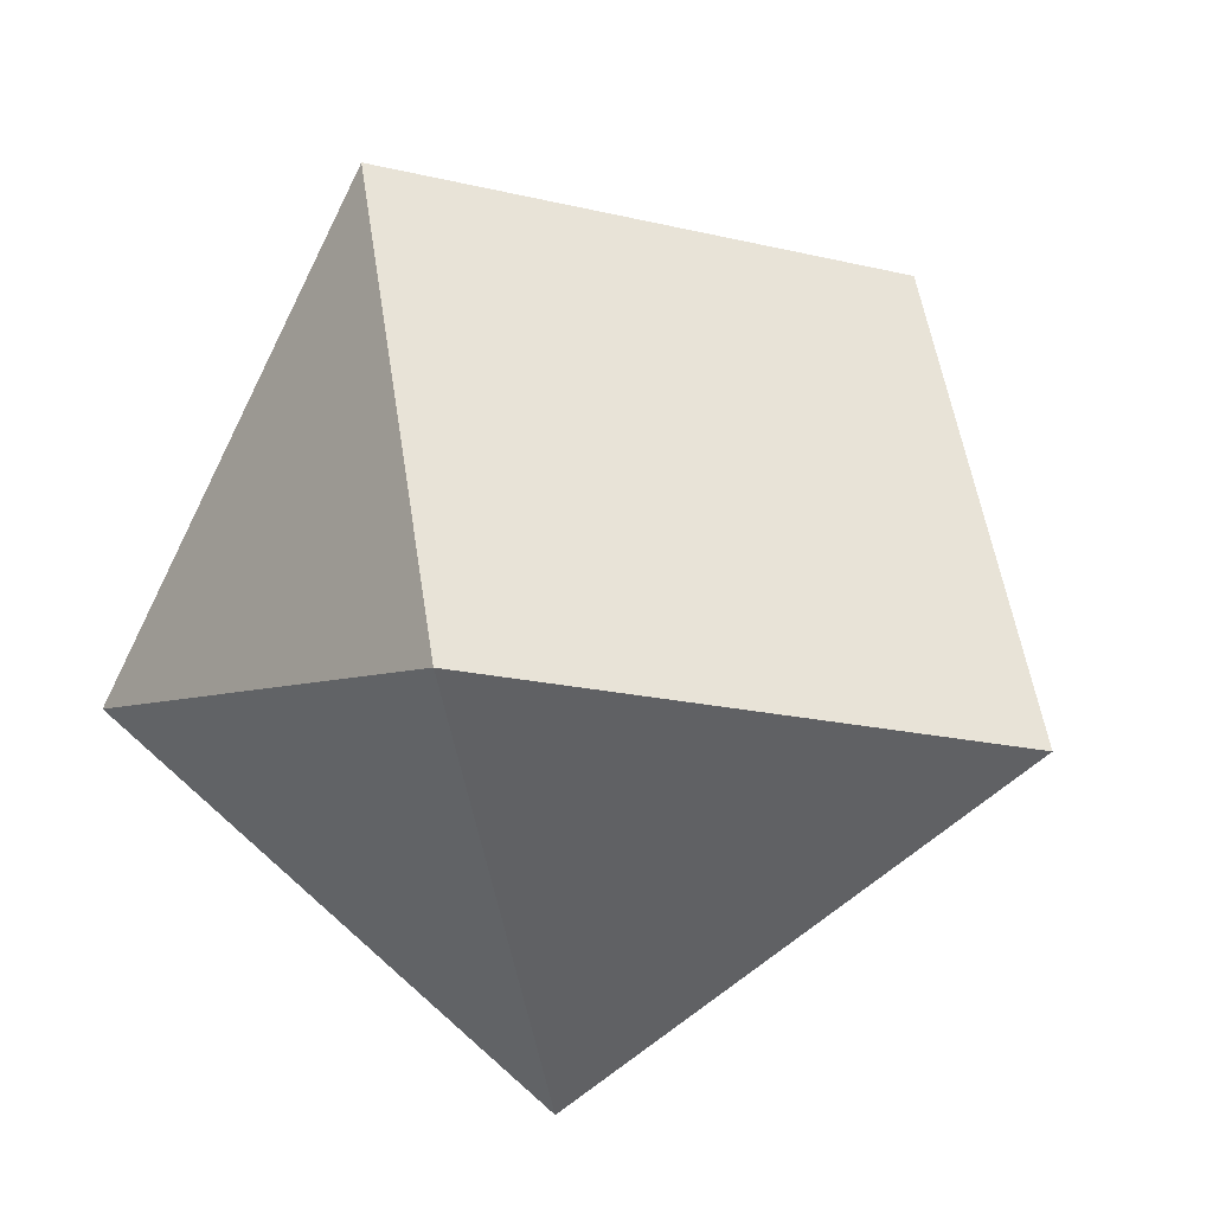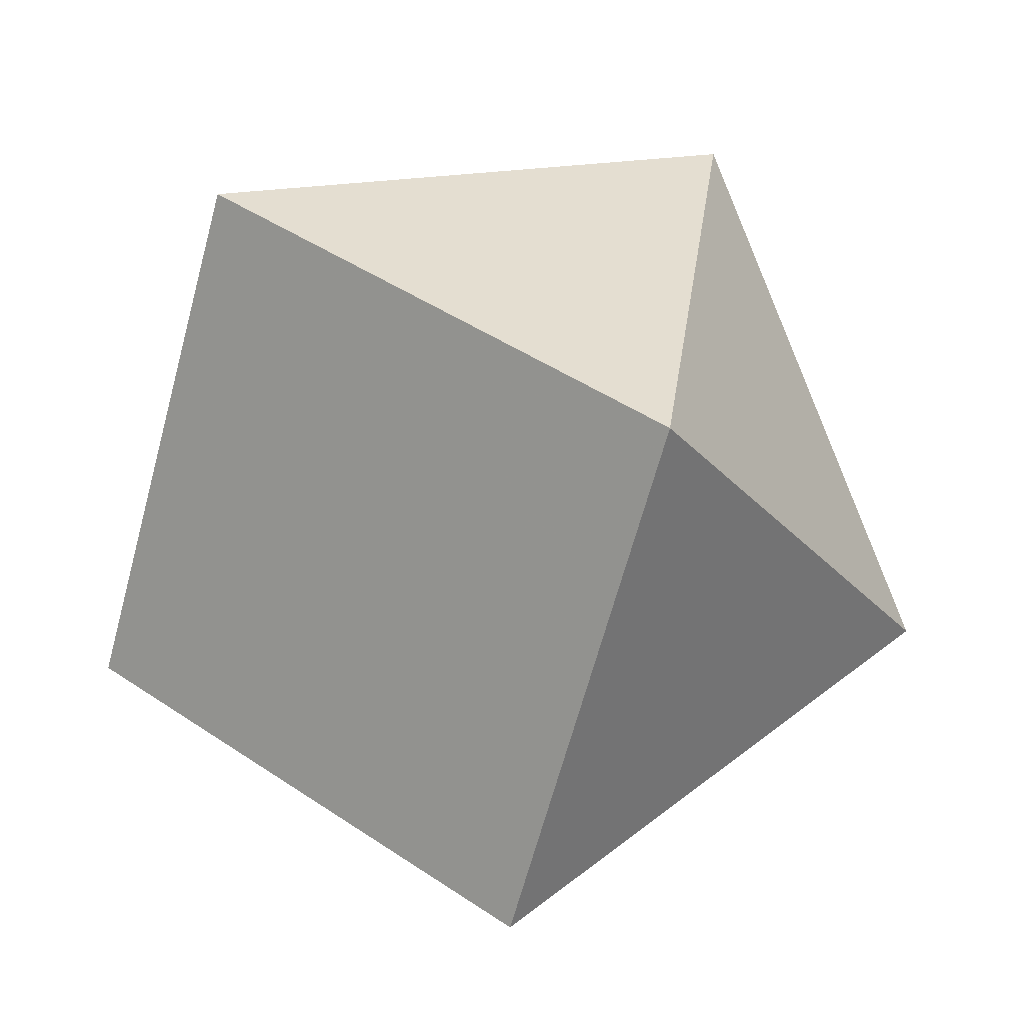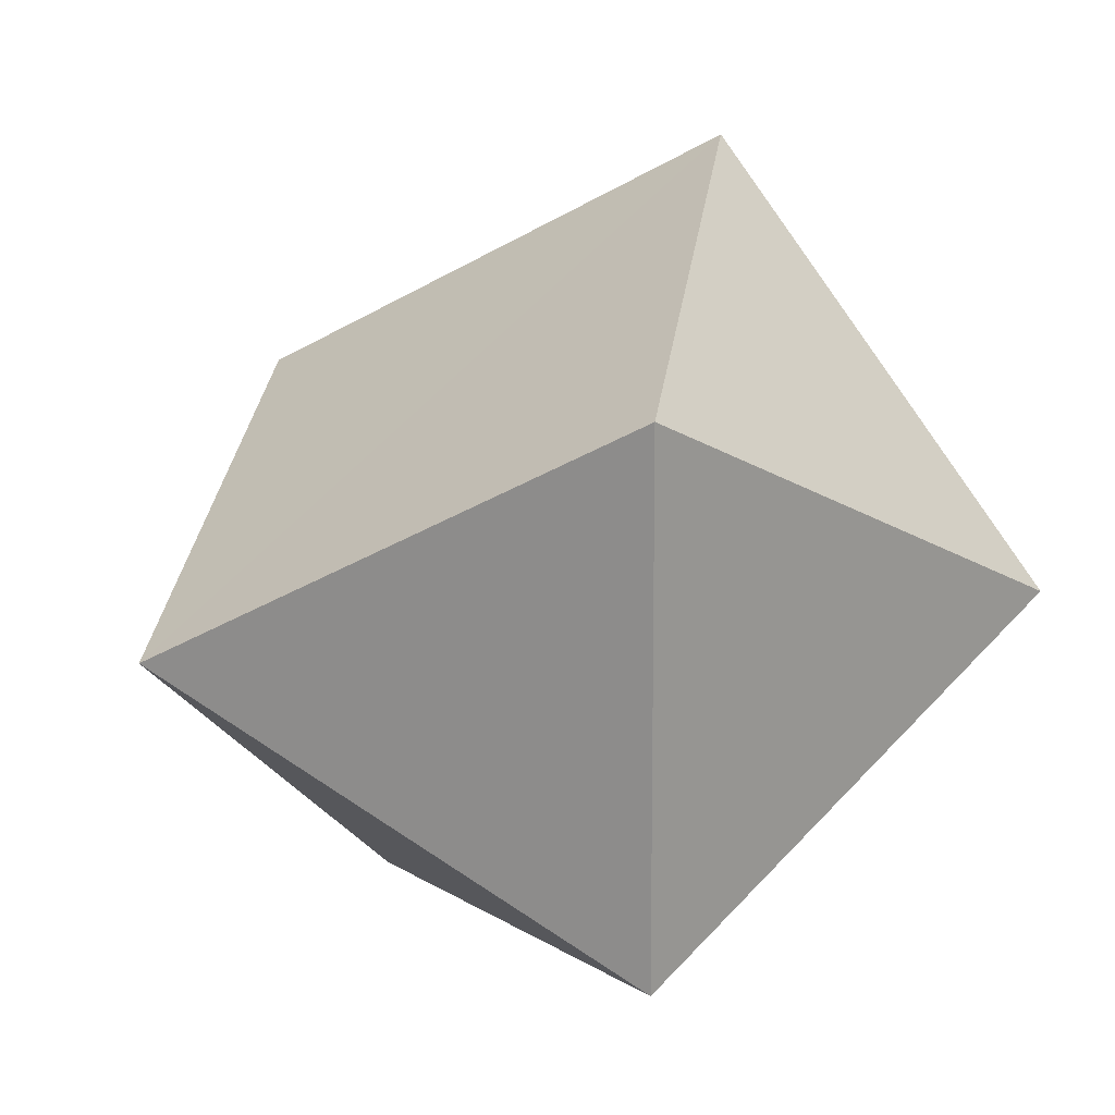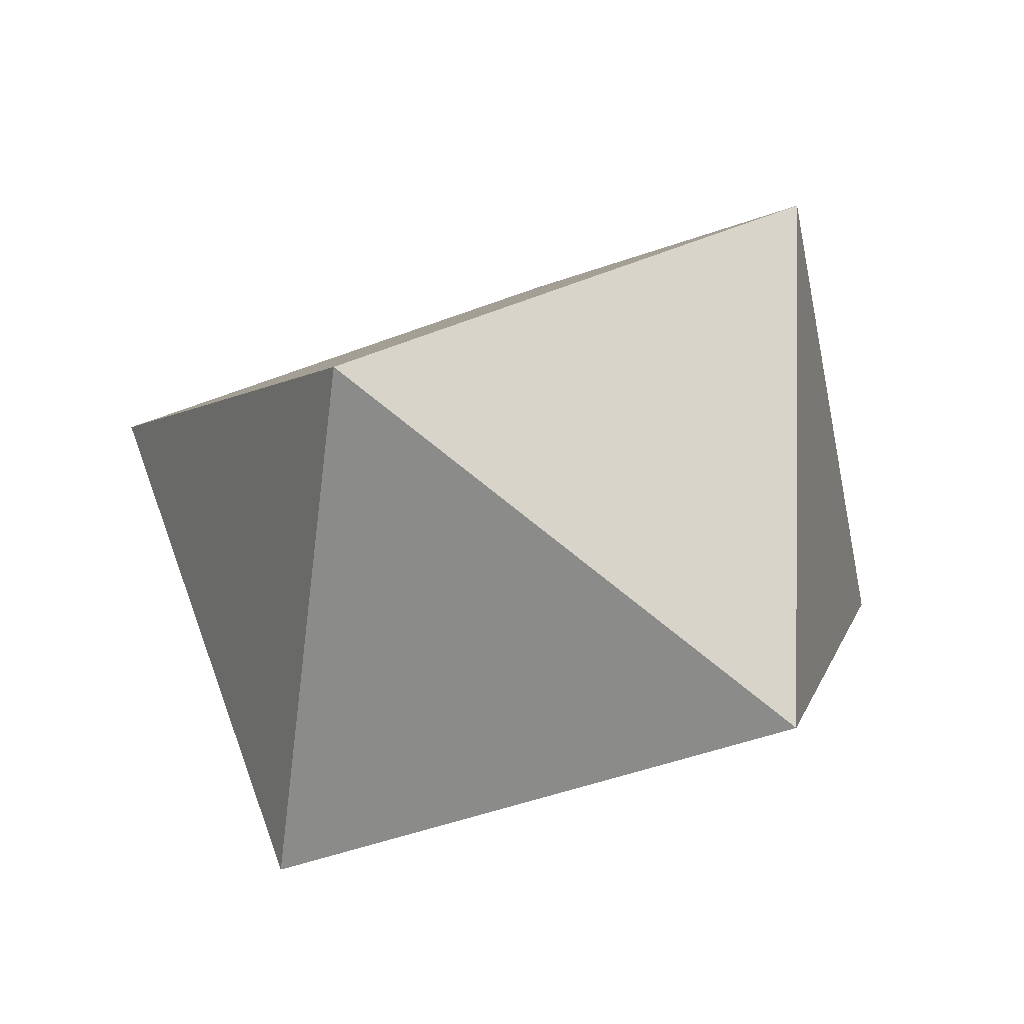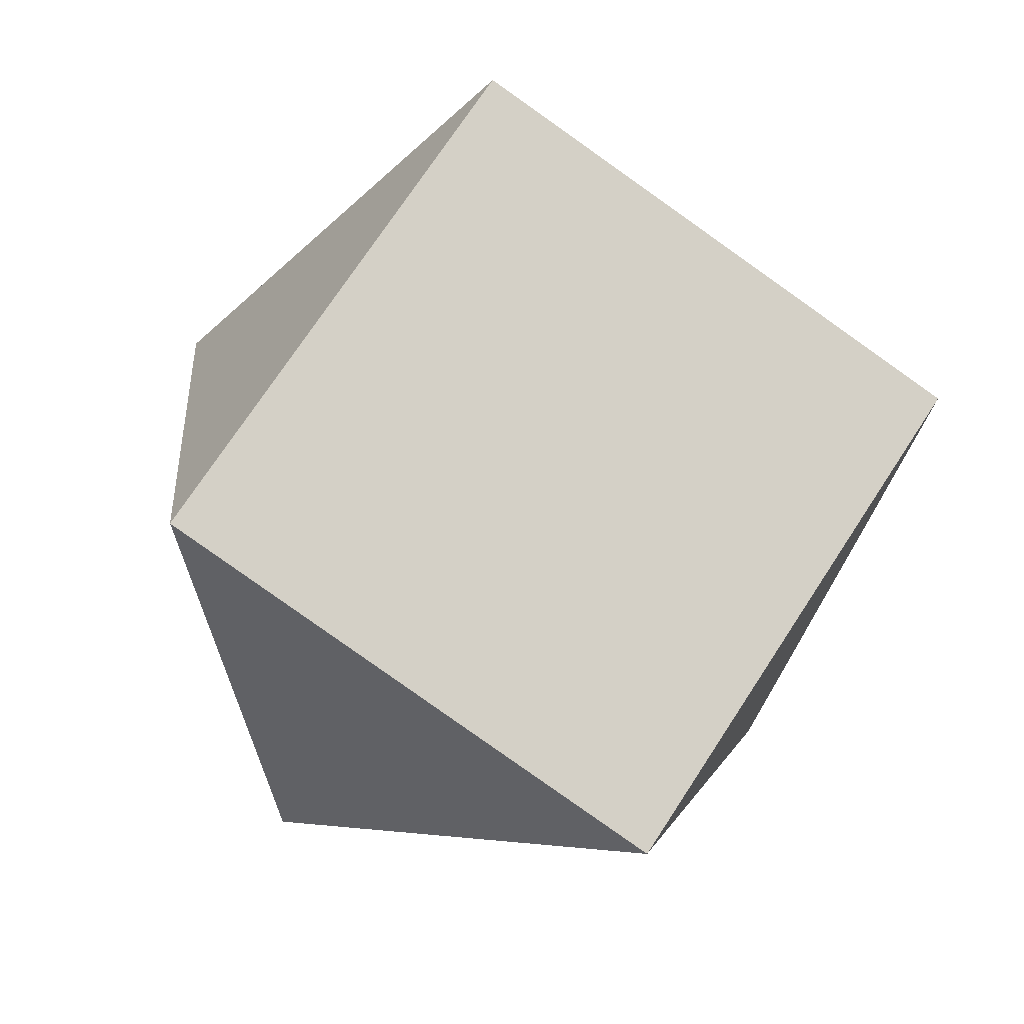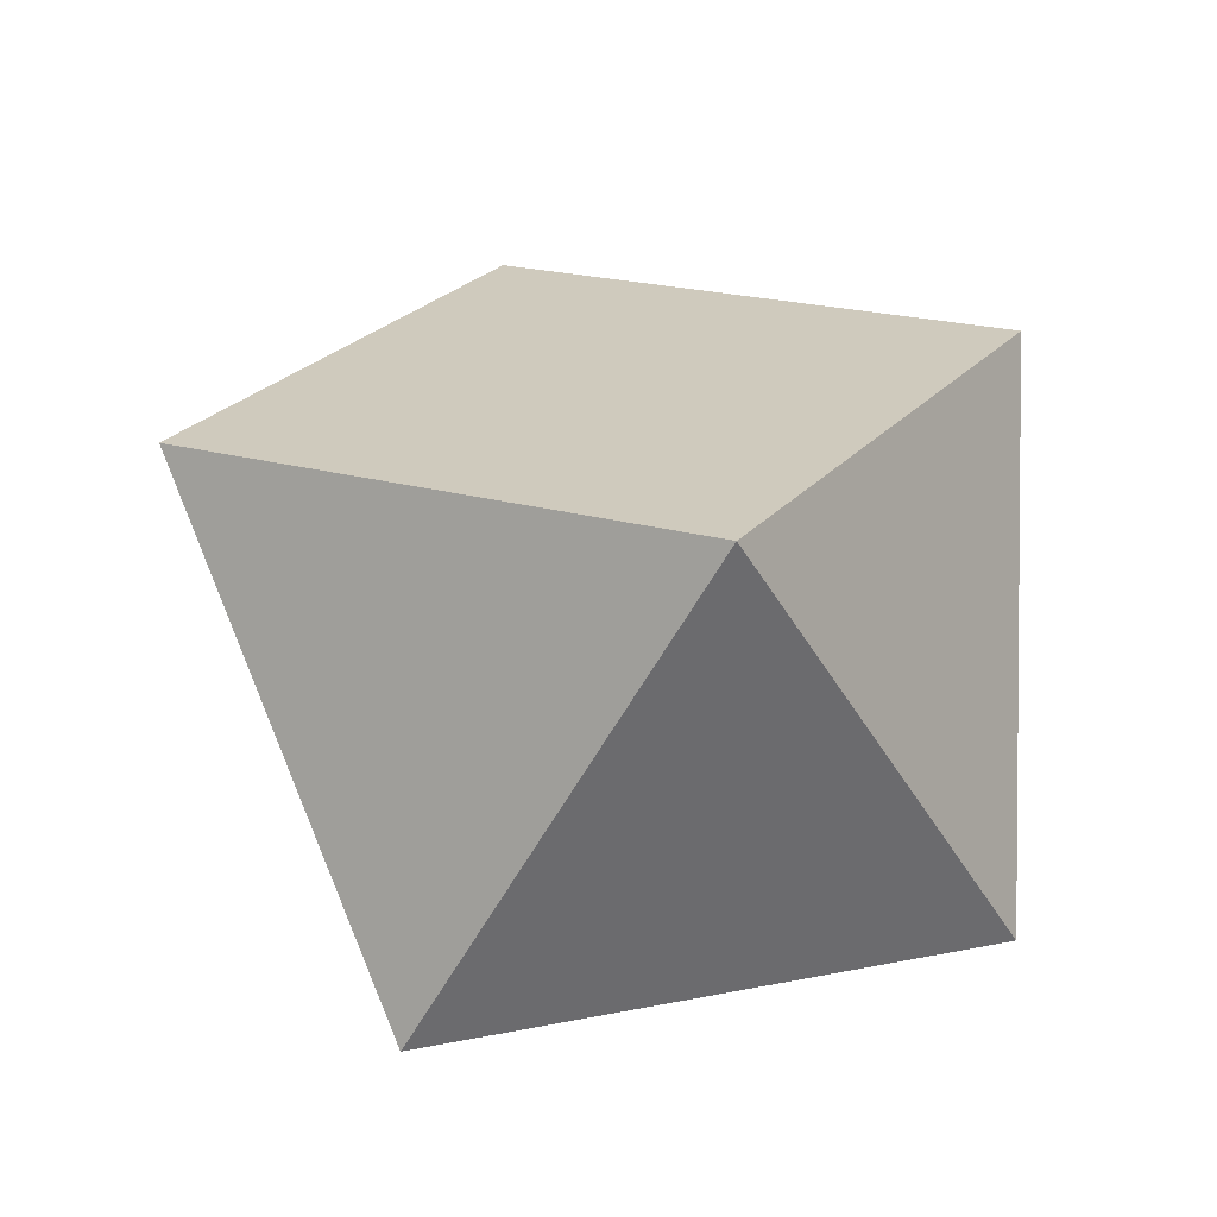
<metadata>
{"format":"obj","ext":"obj","renderer":"f3d","projection":"perspective","resolution":1024,"background":"white","views":[{"elev":23.5,"azim":45.9,"up":"+Y"},{"elev":-74.7,"azim":-2.8,"up":"+Y"},{"elev":17.8,"azim":163.2,"up":"+Y"},{"elev":-23.0,"azim":125.3,"up":"+Y"},{"elev":-68.2,"azim":-111.8,"up":"+Y"},{"elev":-66.8,"azim":148.7,"up":"+Z"}]}
</metadata>
<code>
v 0 4 1
v 3 2 0
v 3.8 1.45 3.6
v 0.8 3.45 4.6
v 3.1 5.7 -0.25
v 5.8 3.9 1.6
v 4.25 4.95 4.85
v 1.54 6.75 3
f 1 2 3 4
f 8 7 6 5
f 2 1 5
f 3 2 6
f 4 3 7
f 1 4 8
f 5 6 2
f 6 7 3
f 8 7 4
f 8 5 1

</code>
